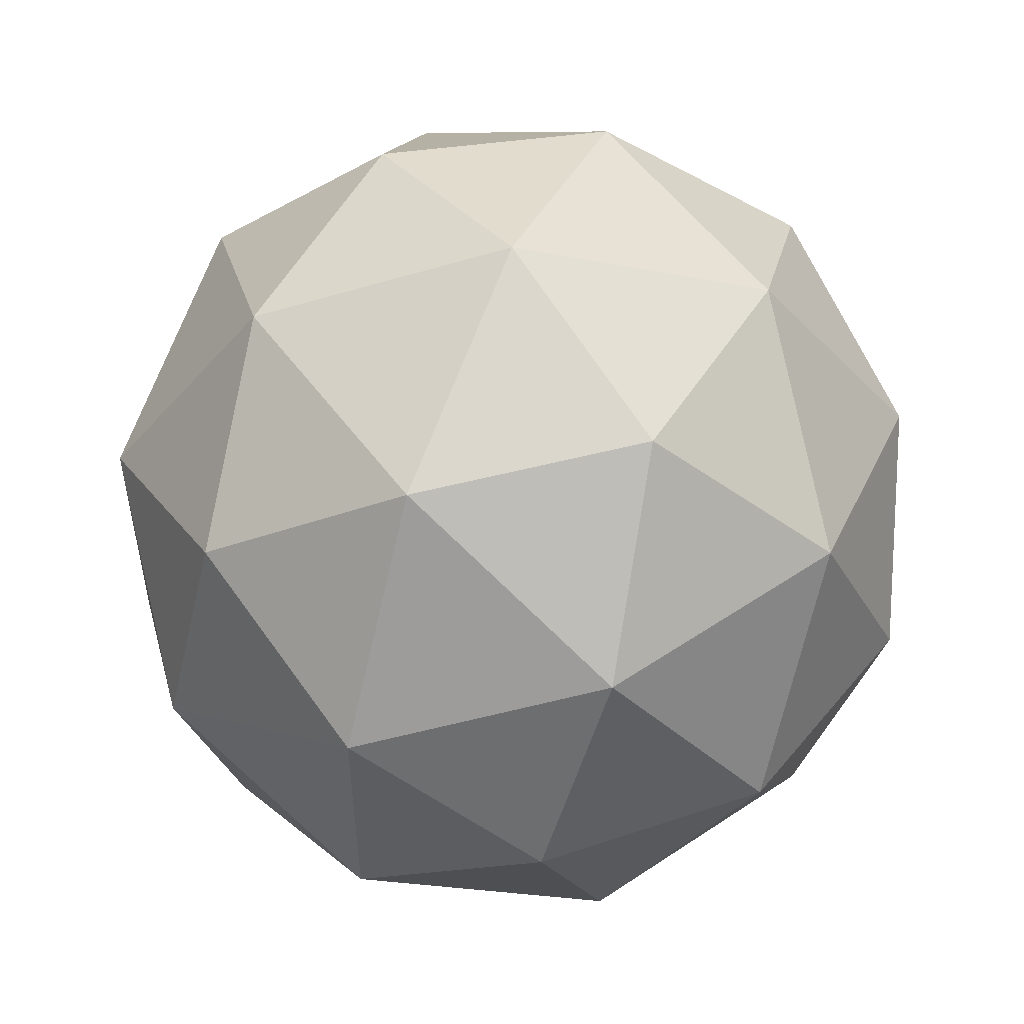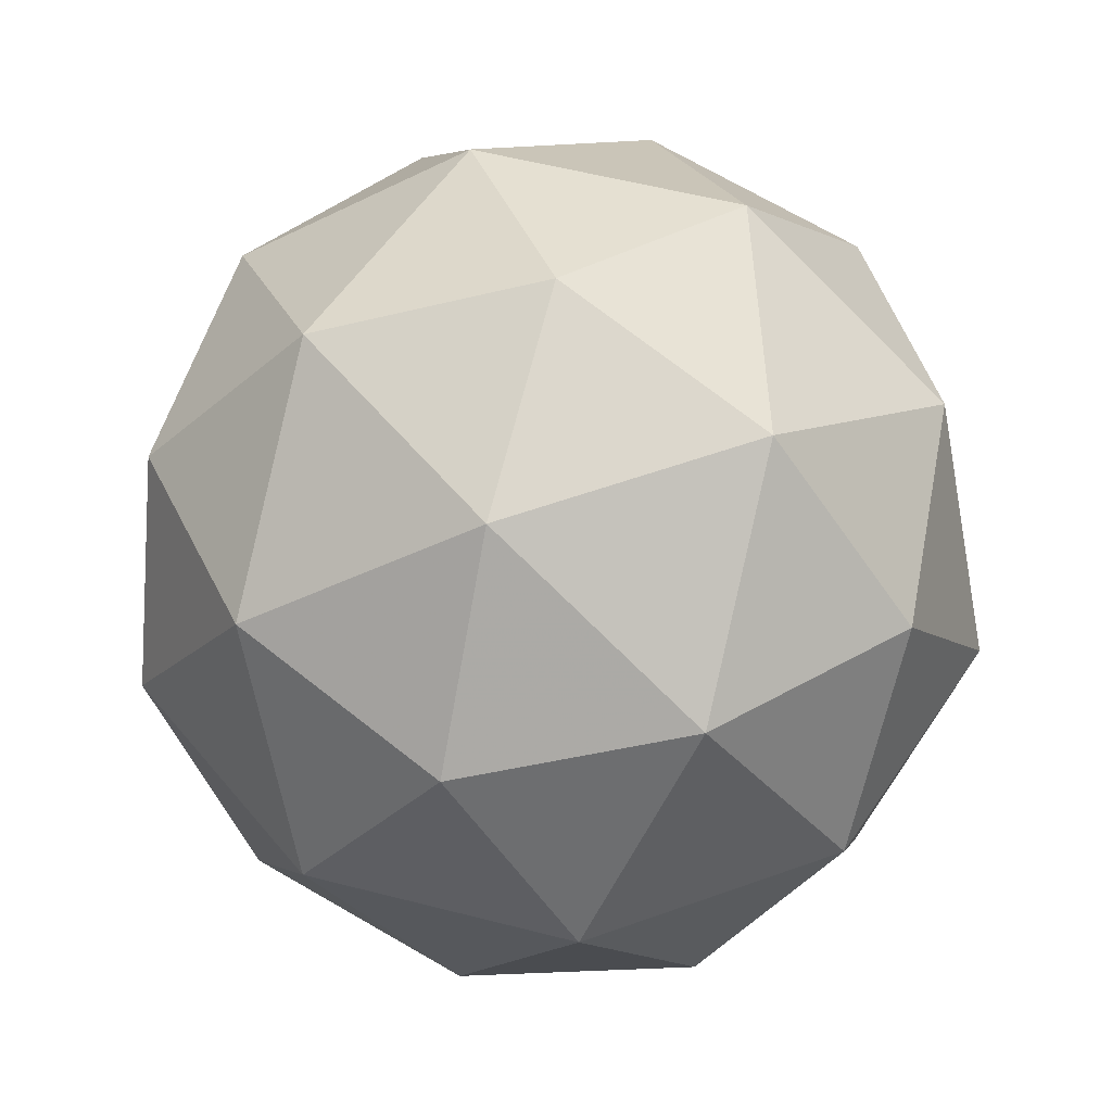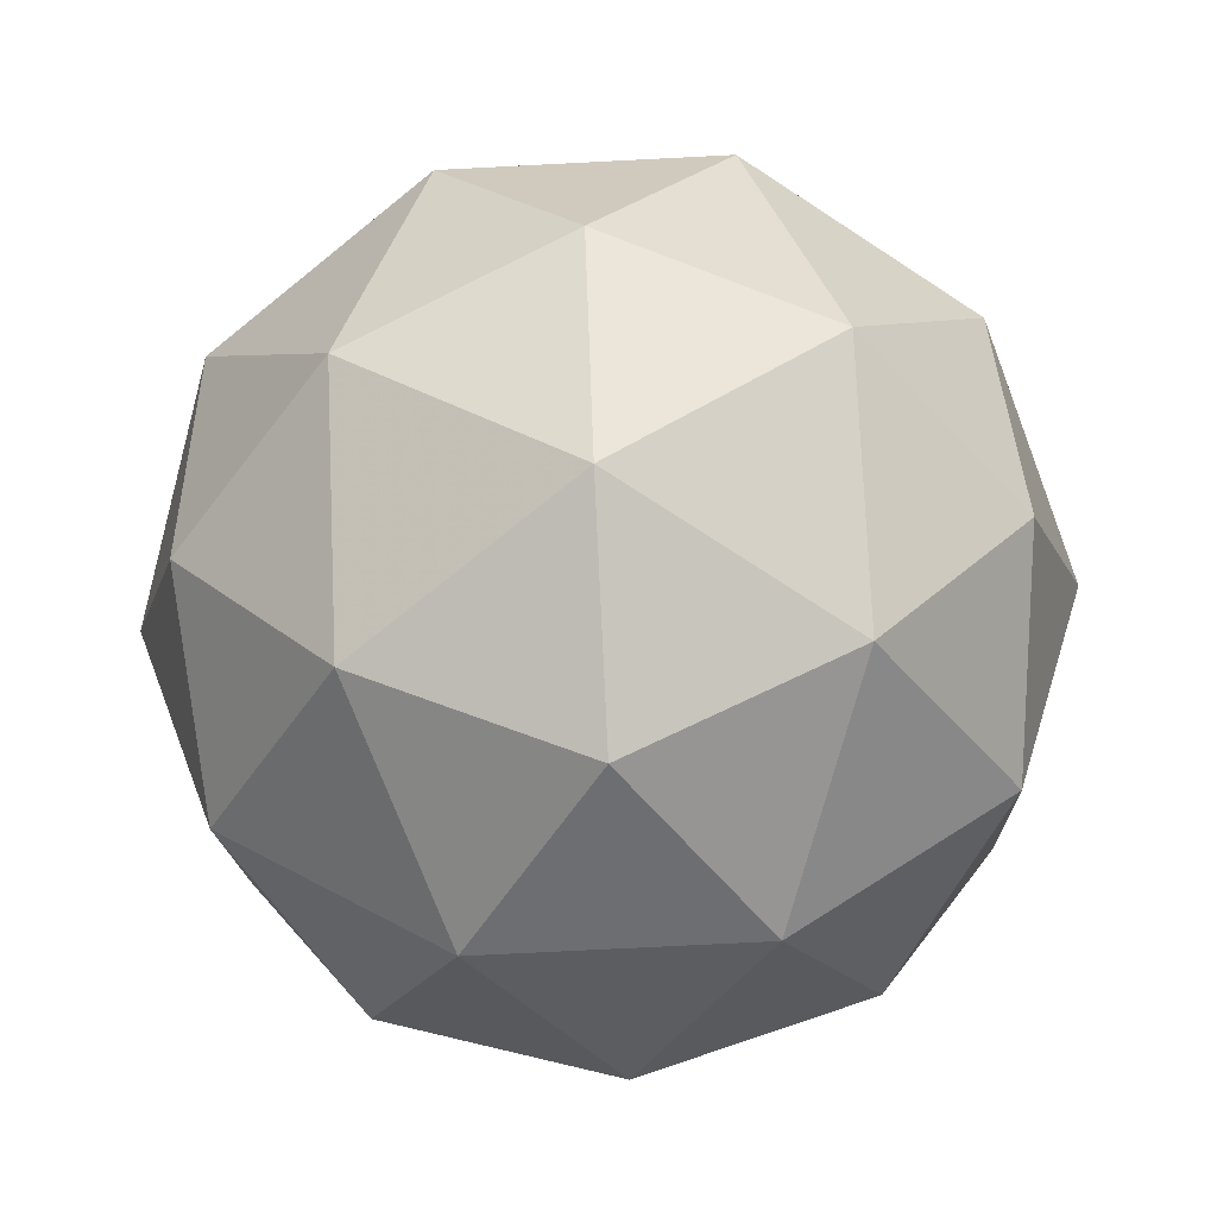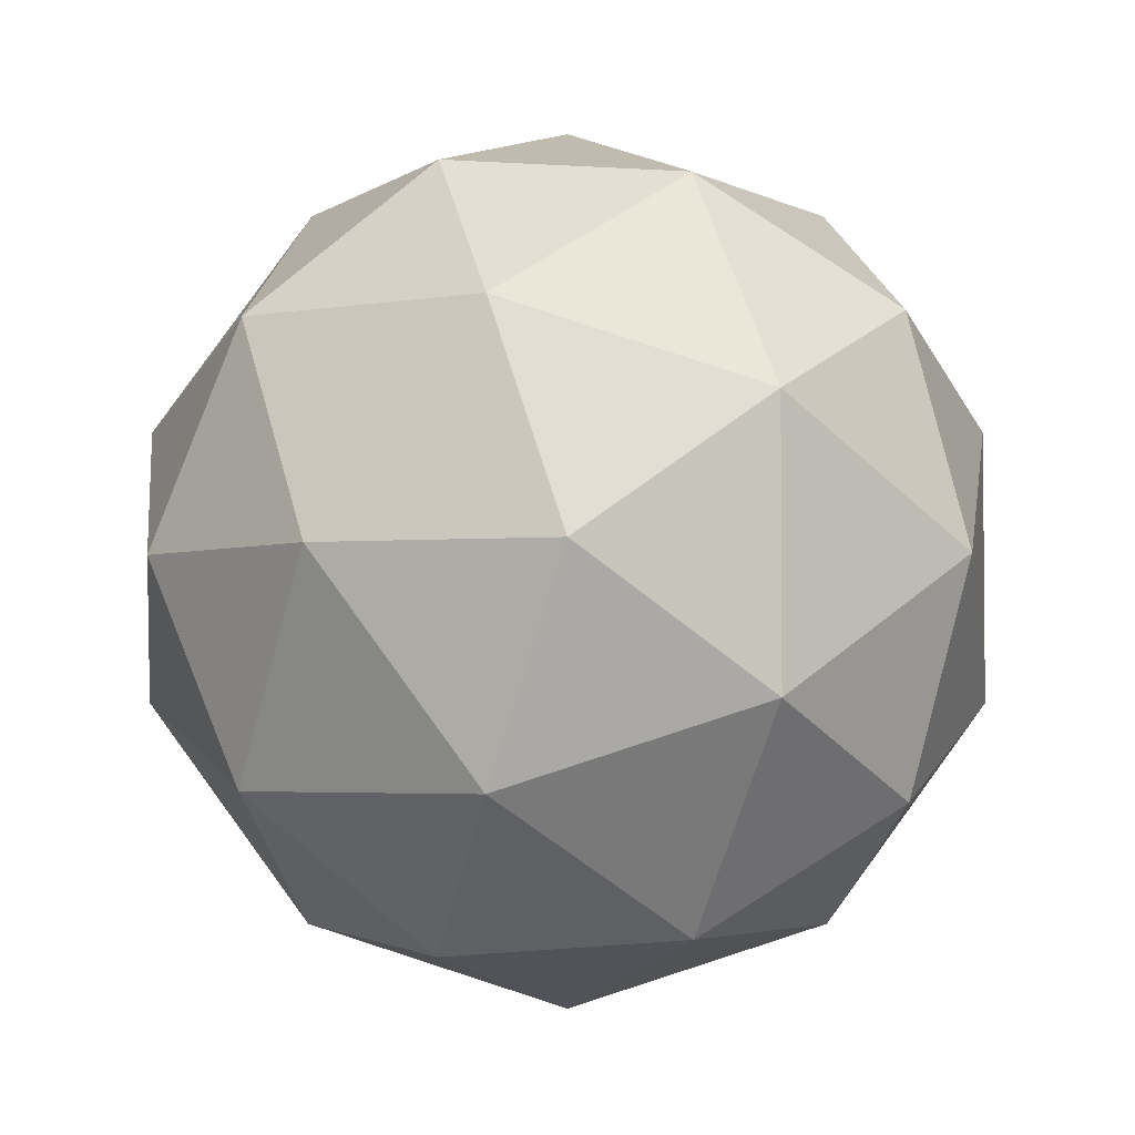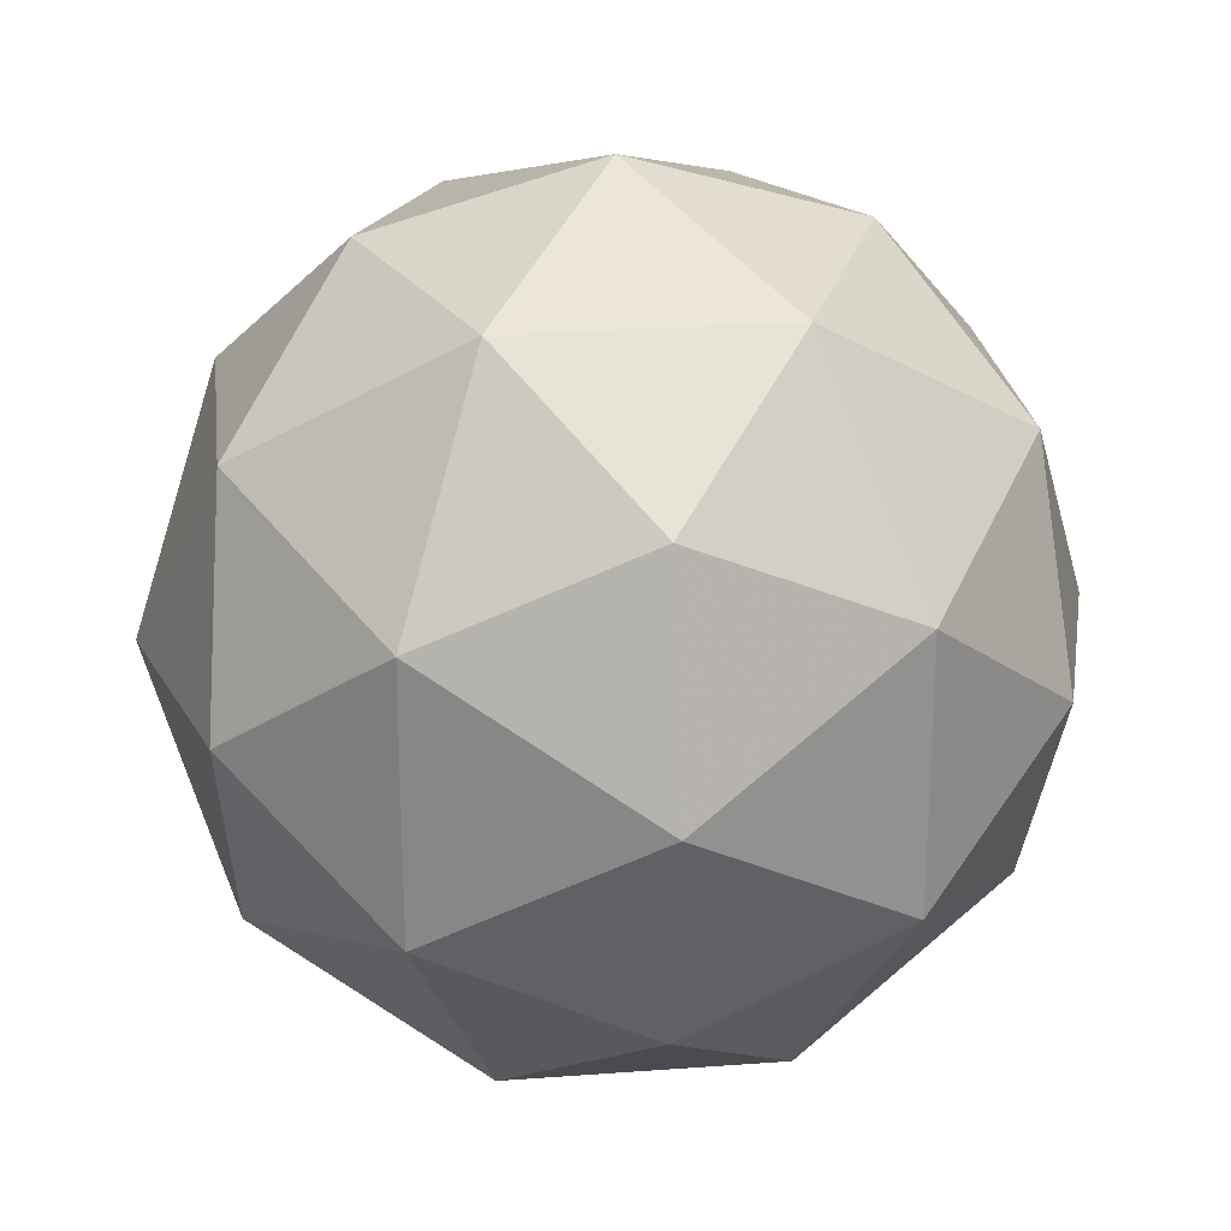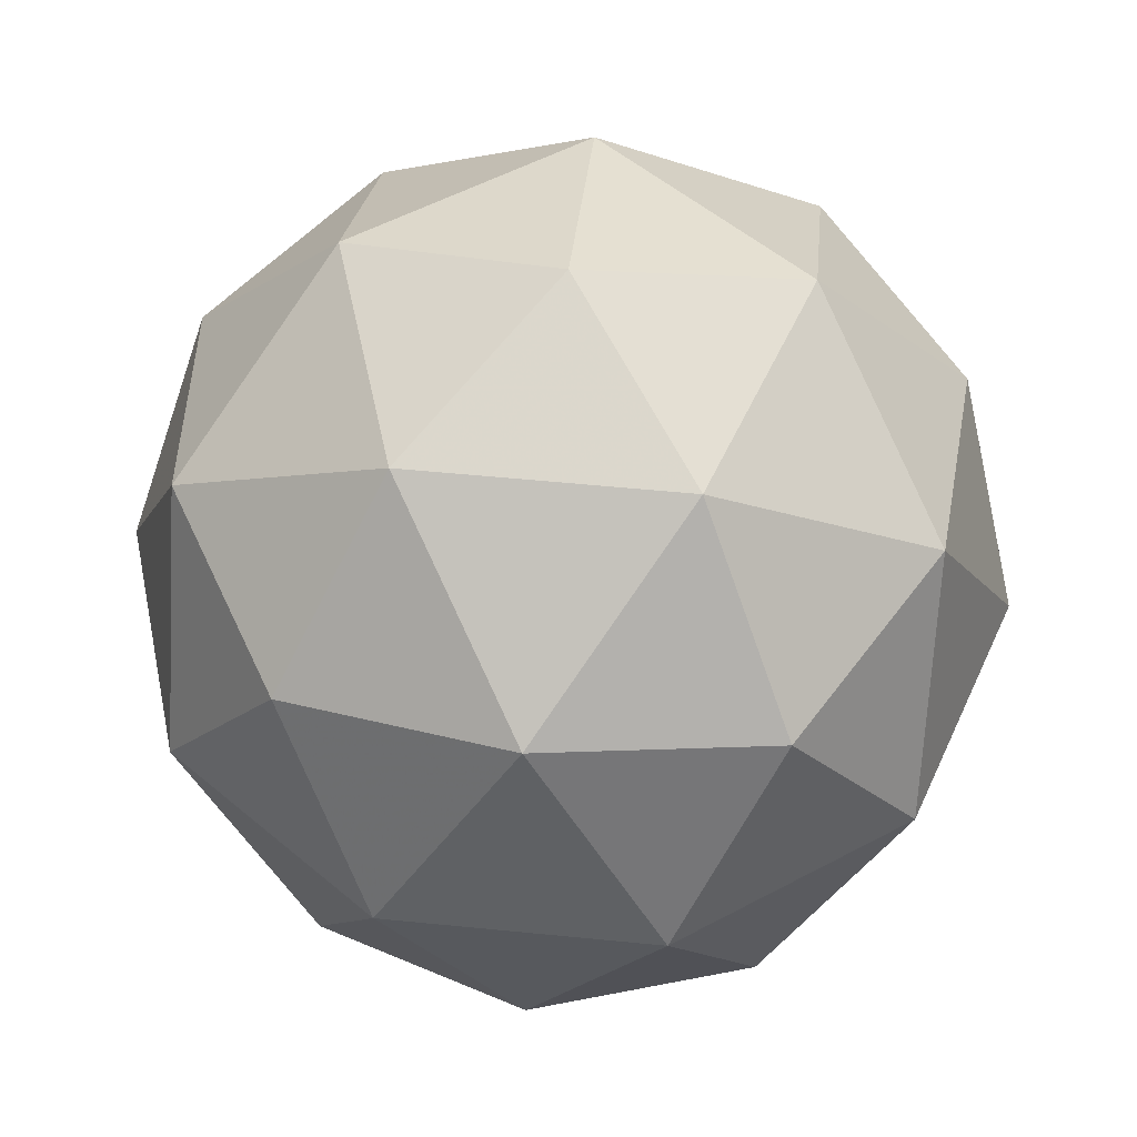
<metadata>
{"format":"obj","ext":"obj","renderer":"f3d","projection":"perspective","resolution":1024,"background":"white","views":[{"elev":54.0,"azim":112.7,"up":"+Z"},{"elev":55.5,"azim":-38.8,"up":"+Y"},{"elev":-73.6,"azim":-87.1,"up":"+Y"},{"elev":-3.4,"azim":-180.0,"up":"+Z"},{"elev":24.4,"azim":-128.7,"up":"+Z"},{"elev":53.2,"azim":-155.9,"up":"+Y"}]}
</metadata>
<code>
g DVC-i5-g3-s714
v -4215 -1854 7192
v -4125 -1822 7257
v -4249 -1822 7297
v -4063 -1738 7303
v -4036 -1754 7192
v -4325 -1822 7192
v -4249 -1822 7087
v -4125 -1822 7127
v -4015 -1644 7257
v -4273 -1738 7371
v -4159 -1754 7362
v -4215 -1644 7402
v -4402 -1738 7192
v -4359 -1754 7297
v -4414 -1644 7257
v -4273 -1738 7014
v -4359 -1754 7087
v -4338 -1644 7022
v -4063 -1738 7082
v -4159 -1754 7022
v -4091 -1644 7022
v -4091 -1644 7362
v -4338 -1644 7362
v -4414 -1644 7127
v -4215 -1644 6982
v -4015 -1644 7127
v -4157 -1550 7371
v -4070 -1533 7297
v -4180 -1465 7297
v -4367 -1550 7303
v -4270 -1533 7362
v -4304 -1465 7257
v -4367 -1550 7082
v -4393 -1533 7192
v -4304 -1465 7127
v -4157 -1550 7014
v -4270 -1533 7022
v -4180 -1465 7087
v -4027 -1550 7192
v -4070 -1533 7087
v -4104 -1465 7192
v -4215 -1434 7192
f 1 2 3
f 4 2 5
f 1 3 6
f 1 6 7
f 1 7 8
f 4 5 9
f 10 11 12
f 13 14 15
f 16 17 18
f 19 20 21
f 4 9 22
f 10 12 23
f 13 15 24
f 16 18 25
f 19 21 26
f 27 28 29
f 30 31 32
f 33 34 35
f 36 37 38
f 39 40 41
f 41 38 42
f 41 40 38
f 40 36 38
f 38 35 42
f 38 37 35
f 37 33 35
f 35 32 42
f 35 34 32
f 34 30 32
f 32 29 42
f 32 31 29
f 31 27 29
f 29 41 42
f 29 28 41
f 28 39 41
f 26 40 39
f 26 21 40
f 21 36 40
f 25 37 36
f 25 18 37
f 18 33 37
f 24 34 33
f 24 15 34
f 15 30 34
f 23 31 30
f 23 12 31
f 12 27 31
f 22 28 27
f 22 9 28
f 9 39 28
f 21 25 36
f 21 20 25
f 20 16 25
f 18 24 33
f 18 17 24
f 17 13 24
f 15 23 30
f 15 14 23
f 14 10 23
f 12 22 27
f 12 11 22
f 11 4 22
f 9 26 39
f 9 5 26
f 5 19 26
f 8 20 19
f 8 7 20
f 7 16 20
f 7 17 16
f 7 6 17
f 6 13 17
f 6 14 13
f 6 3 14
f 3 10 14
f 5 8 19
f 5 2 8
f 2 1 8
f 3 11 10
f 3 2 11
f 2 4 11
f 2 4 11

</code>
